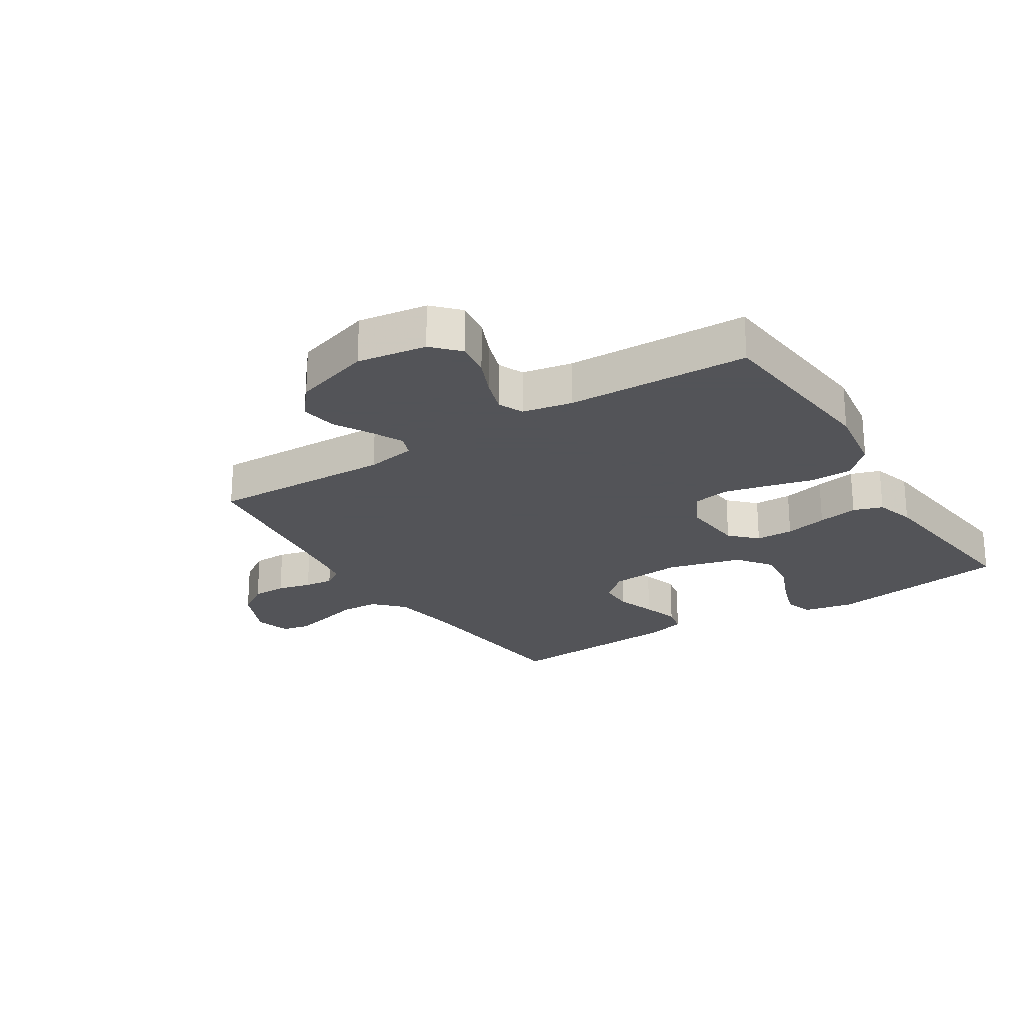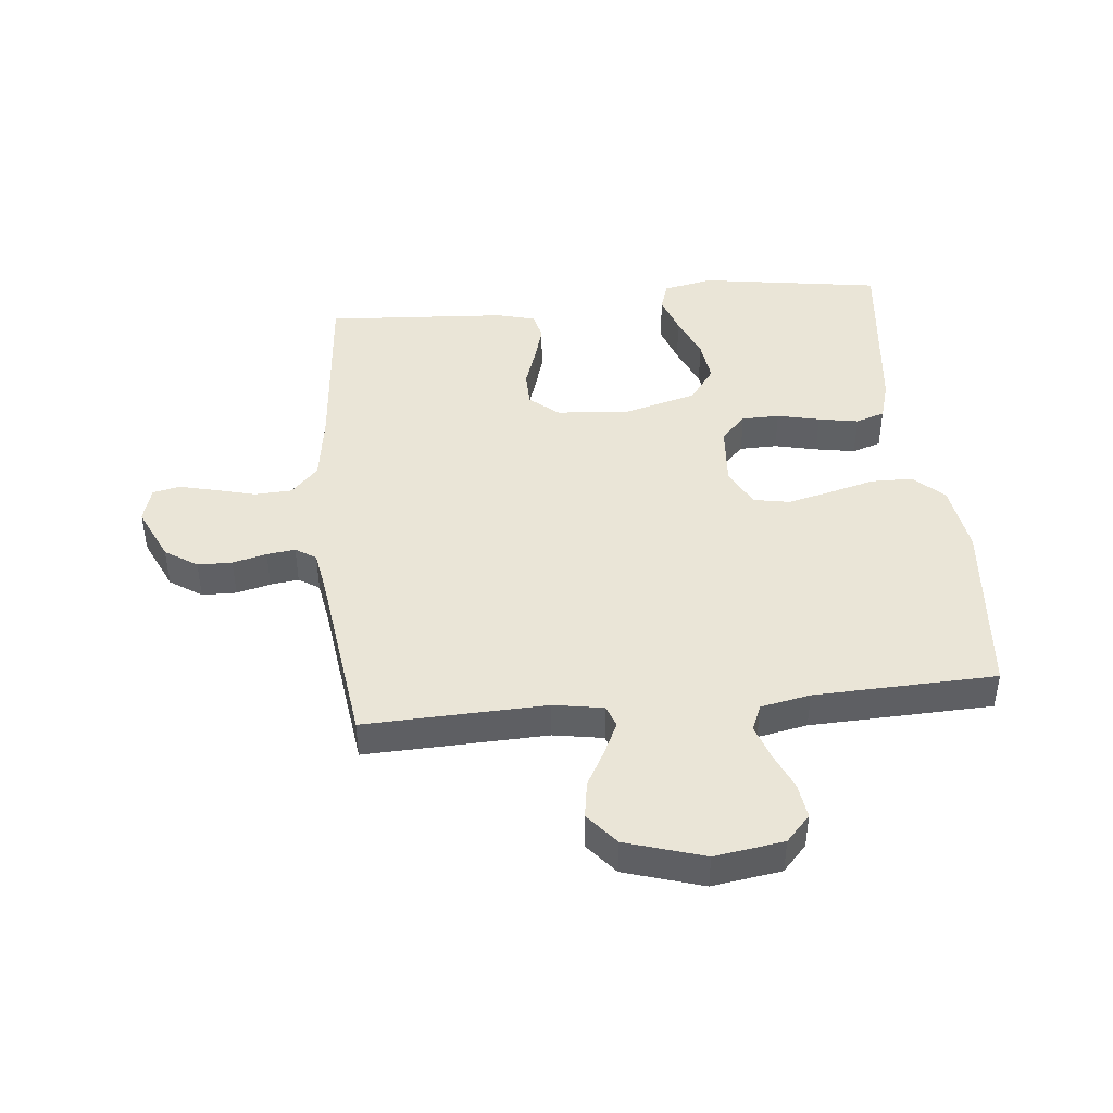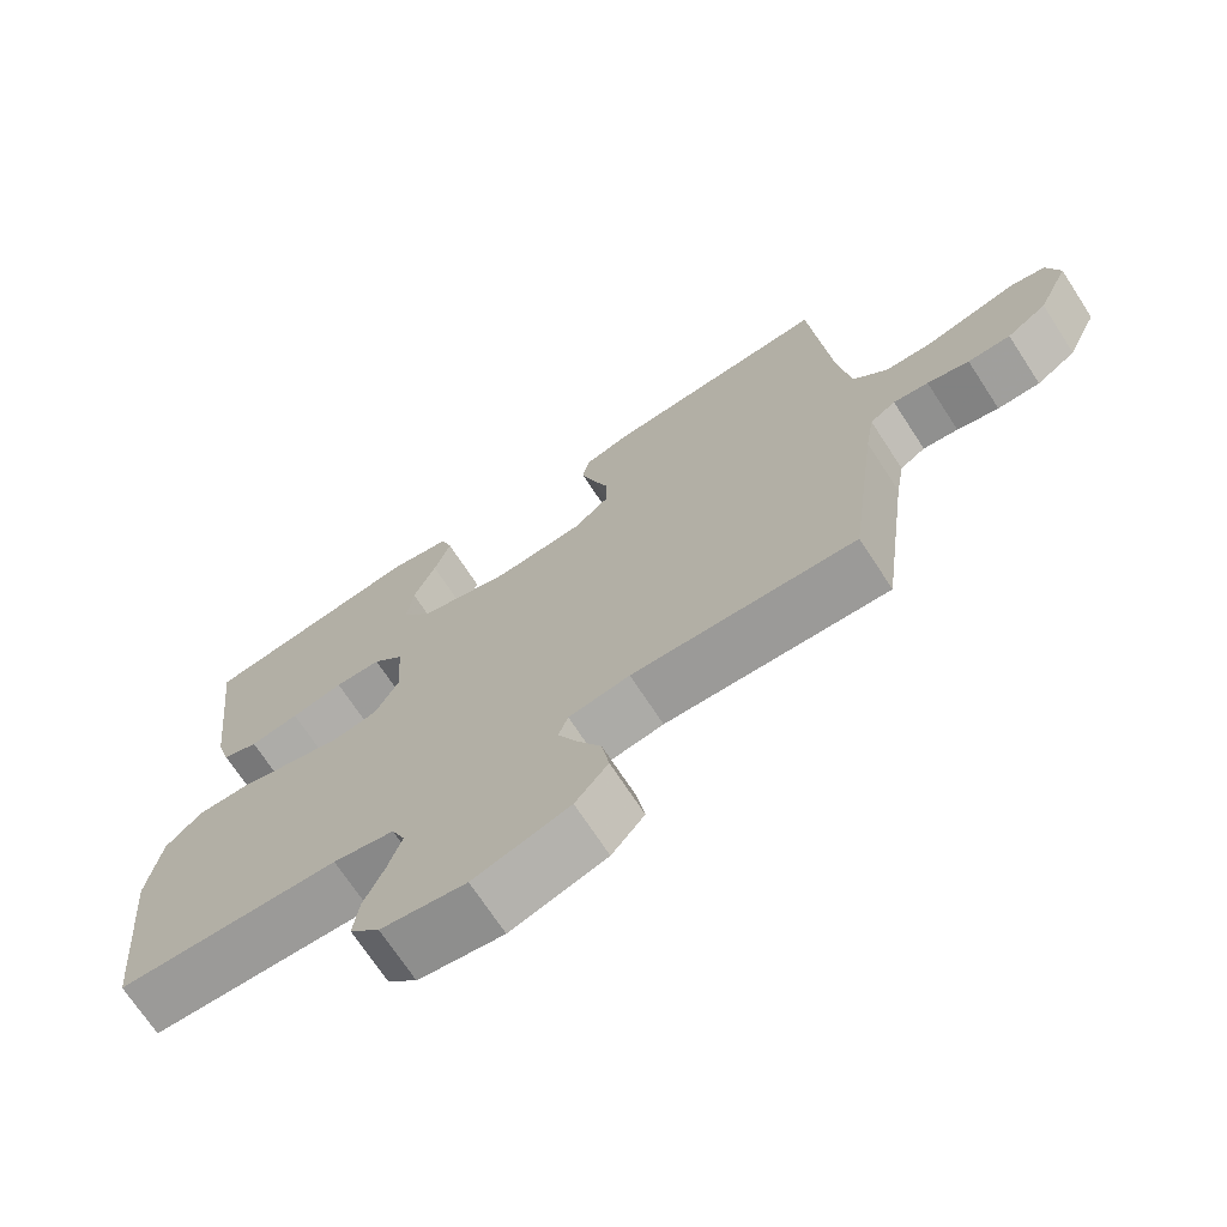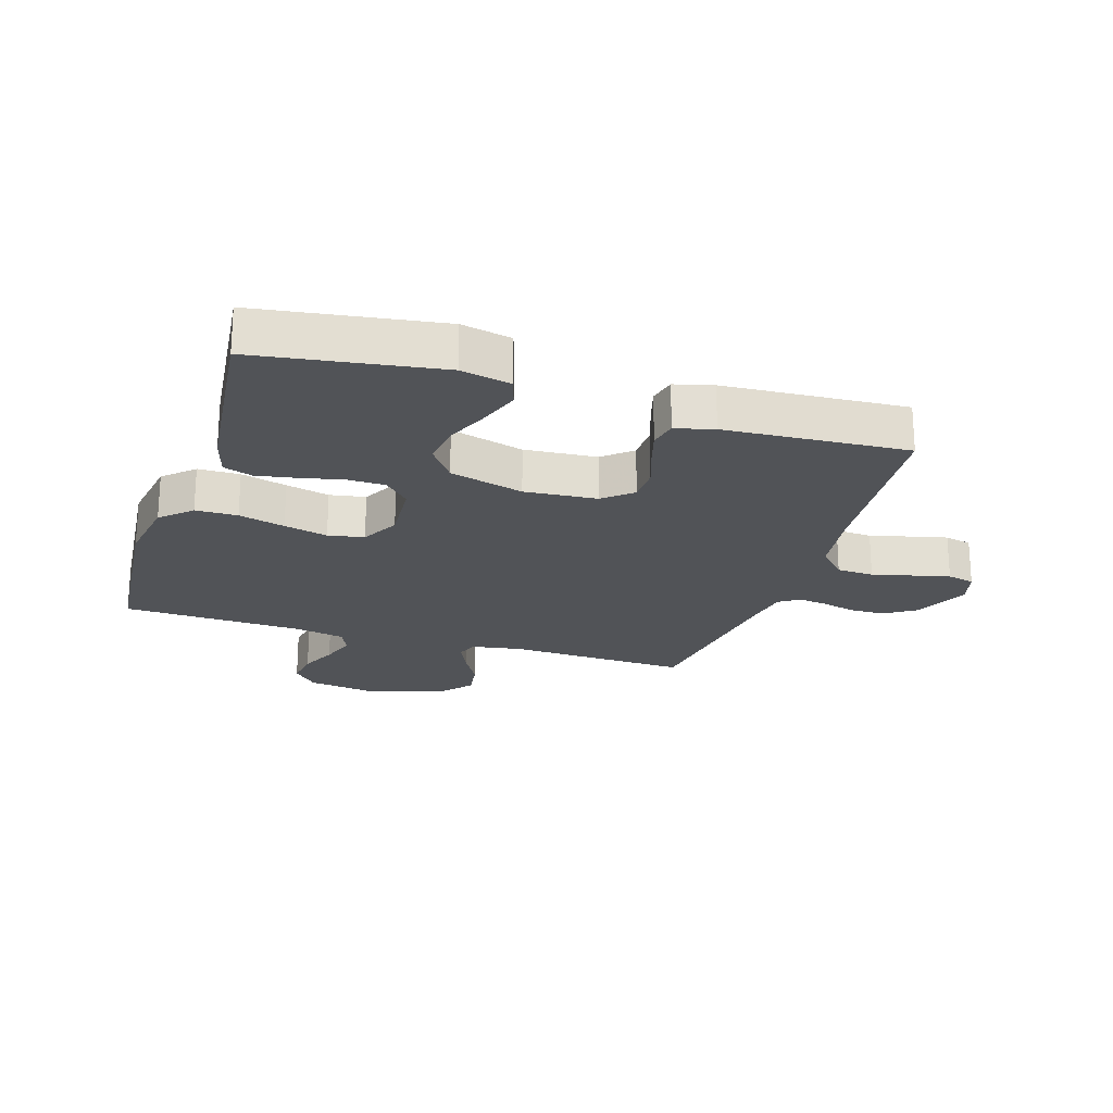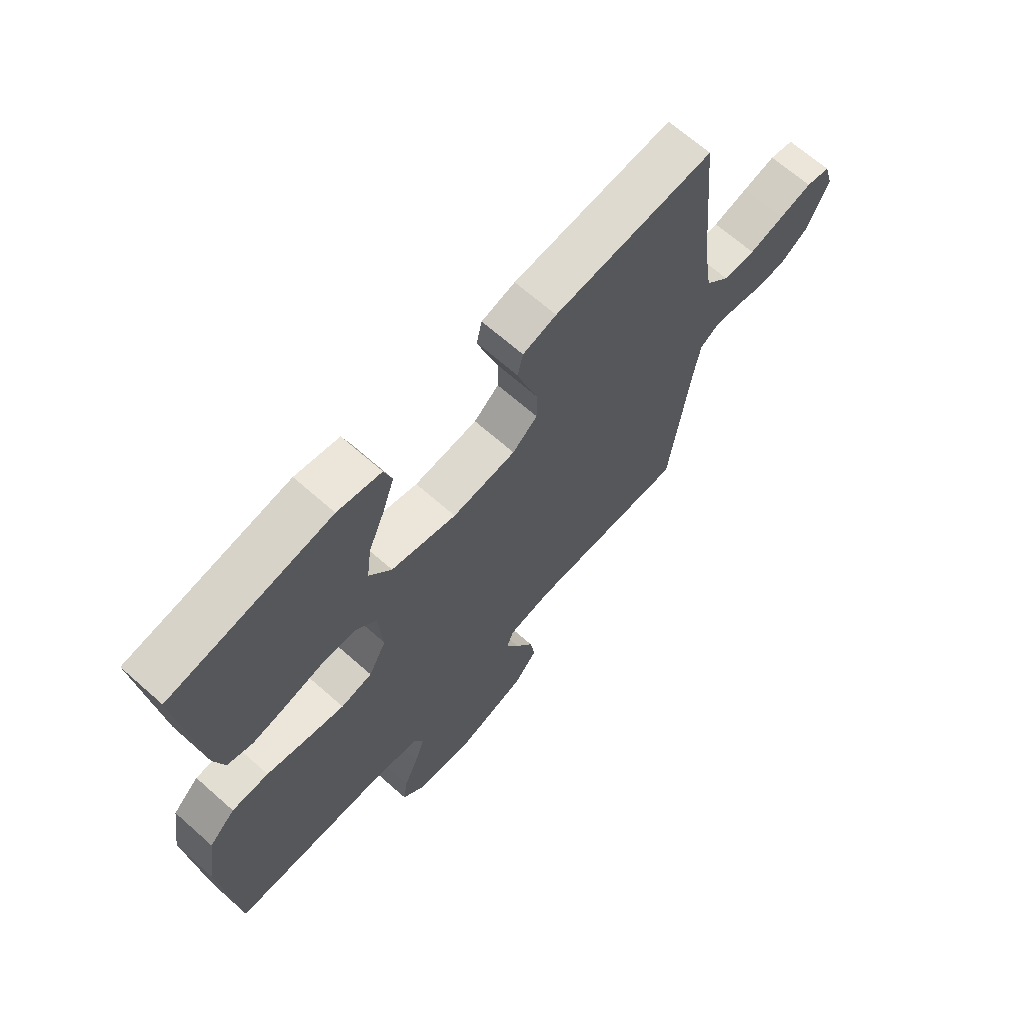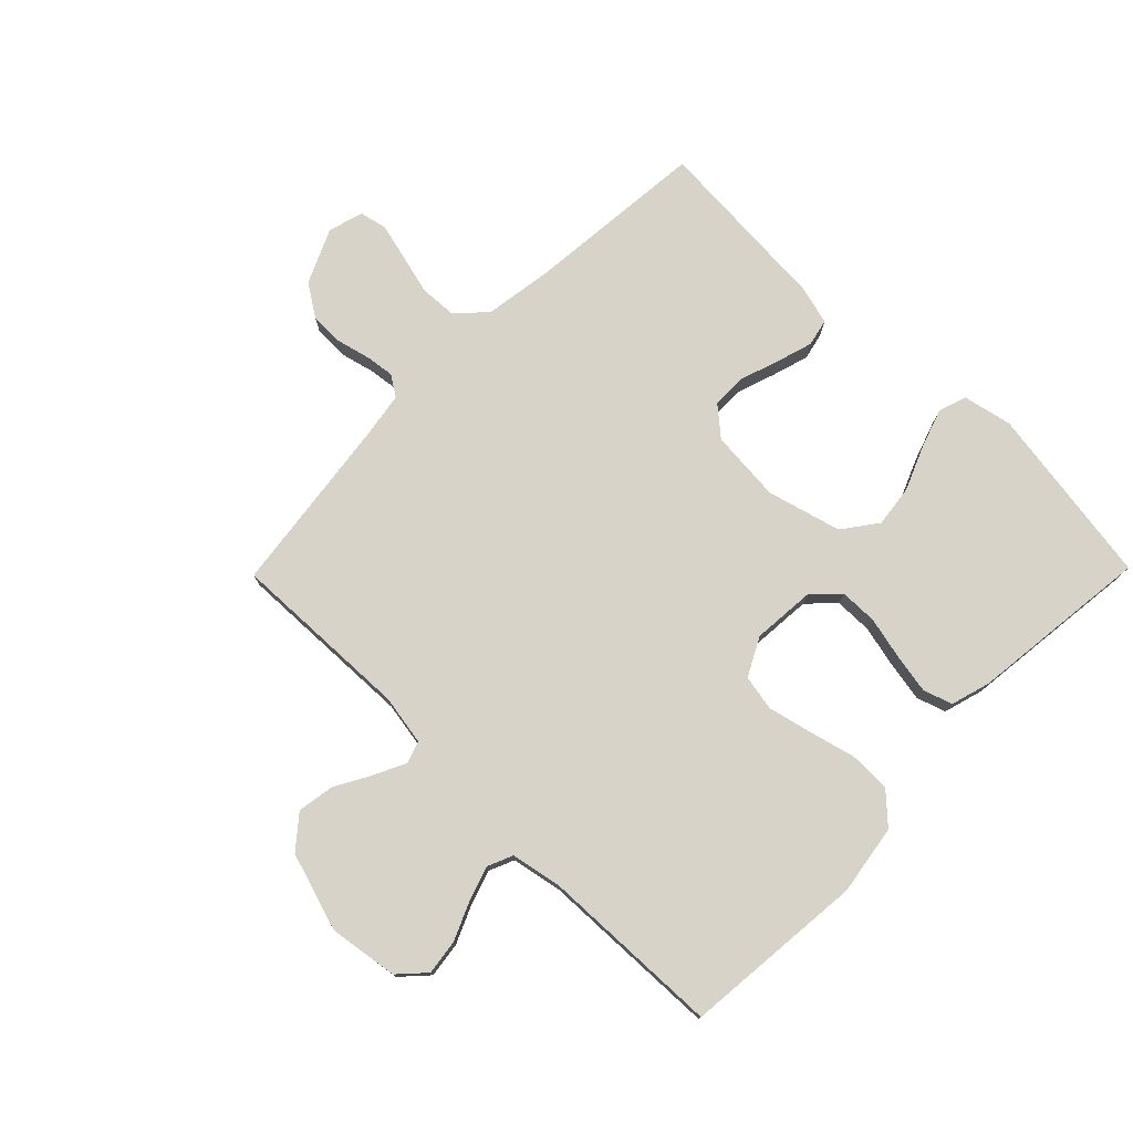
<metadata>
{"format":"obj","ext":"obj","renderer":"f3d","projection":"perspective","resolution":1024,"background":"white","views":[{"elev":-23.4,"azim":-147.4,"up":"+Y"},{"elev":44.2,"azim":174.2,"up":"+Y"},{"elev":-70.6,"azim":33.1,"up":"+Z"},{"elev":-22.1,"azim":-17.8,"up":"+Y"},{"elev":66.9,"azim":-48.4,"up":"+Z"},{"elev":76.6,"azim":-135.5,"up":"+Y"}]}
</metadata>
<code>
v 0.5 0.07 -0.5
v 0.2 0.07 -0.49
v 0.118 0.07 -0.504
v 0.105 0.07 -0.54
v 0.13 0.07 -0.592
v 0.163 0.07 -0.651
v 0.173 0.07 -0.712
v 0.129 0.07 -0.765
v 0 0.07 -0.805
v -0.114 0.07 -0.788
v -0.154 0.07 -0.745
v -0.146 0.07 -0.687
v -0.119 0.07 -0.625
v -0.1 0.07 -0.568
v -0.118 0.07 -0.526
v -0.2 0.07 -0.51
v -0.5 0.07 -0.5
v -0.528 0.07 -0.2
v -0.51 0.07 -0.084
v -0.461 0.07 -0.038
v -0.392 0.07 -0.037
v -0.316 0.07 -0.057
v -0.244 0.07 -0.074
v -0.185 0.07 -0.063
v -0.152 0.07 0
v -0.16 0.07 0.104
v -0.201 0.07 0.146
v -0.263 0.07 0.147
v -0.333 0.07 0.131
v -0.399 0.07 0.119
v -0.447 0.07 0.135
v -0.466 0.07 0.2
v -0.5 0.07 0.5
v -0.2 0.07 0.546
v -0.118 0.07 0.529
v -0.103 0.07 0.482
v -0.125 0.07 0.417
v -0.155 0.07 0.345
v -0.164 0.07 0.275
v -0.122 0.07 0.218
v 0 0.07 0.185
v 0.119 0.07 0.195
v 0.166 0.07 0.235
v 0.167 0.07 0.293
v 0.145 0.07 0.358
v 0.127 0.07 0.418
v 0.137 0.07 0.463
v 0.2 0.07 0.48
v 0.5 0.07 0.5
v 0.527 0.07 0.2
v 0.544 0.07 0.086
v 0.589 0.07 0.039
v 0.65 0.07 0.036
v 0.716 0.07 0.053
v 0.777 0.07 0.068
v 0.822 0.07 0.058
v 0.839 0.07 0
v 0.798 0.07 -0.09
v 0.745 0.07 -0.125
v 0.688 0.07 -0.126
v 0.632 0.07 -0.112
v 0.585 0.07 -0.106
v 0.551 0.07 -0.128
v 0.539 0.07 -0.2
v 0.5 0 -0.5
v 0.2 0 -0.49
v 0.118 0 -0.504
v 0.105 0 -0.54
v 0.13 0 -0.592
v 0.163 0 -0.651
v 0.173 0 -0.712
v 0.129 0 -0.765
v 0 0 -0.805
v -0.114 0 -0.788
v -0.154 0 -0.745
v -0.146 0 -0.687
v -0.119 0 -0.625
v -0.1 0 -0.568
v -0.118 0 -0.526
v -0.2 0 -0.51
v -0.5 0 -0.5
v -0.528 0 -0.2
v -0.51 0 -0.084
v -0.461 0 -0.038
v -0.392 0 -0.037
v -0.316 0 -0.057
v -0.244 0 -0.074
v -0.185 0 -0.063
v -0.152 0 0
v -0.16 0 0.104
v -0.201 0 0.146
v -0.263 0 0.147
v -0.333 0 0.131
v -0.399 0 0.119
v -0.447 0 0.135
v -0.466 0 0.2
v -0.5 0 0.5
v -0.2 0 0.546
v -0.118 0 0.529
v -0.103 0 0.482
v -0.125 0 0.417
v -0.155 0 0.345
v -0.164 0 0.275
v -0.122 0 0.218
v 0 0 0.185
v 0.119 0 0.195
v 0.166 0 0.235
v 0.167 0 0.293
v 0.145 0 0.358
v 0.127 0 0.418
v 0.137 0 0.463
v 0.2 0 0.48
v 0.5 0 0.5
v 0.527 0 0.2
v 0.544 0 0.086
v 0.589 0 0.039
v 0.65 0 0.036
v 0.716 0 0.053
v 0.777 0 0.068
v 0.822 0 0.058
v 0.839 0 0
v 0.798 0 -0.09
v 0.745 0 -0.125
v 0.688 0 -0.126
v 0.632 0 -0.112
v 0.585 0 -0.106
v 0.551 0 -0.128
v 0.539 0 -0.2
f 59 60 61
f 58 59 61
f 57 58 61
f 56 57 61
f 55 56 61
f 54 55 61
f 53 54 61
f 52 53 61 62
f 51 52 62 63
f 48 49 50
f 47 48 50
f 46 47 50
f 45 46 50
f 44 45 50
f 51 63 64
f 50 51 64
f 44 50 64
f 43 44 64
f 36 37 38
f 35 36 38
f 34 35 38
f 33 34 38
f 32 33 38
f 31 32 38
f 30 31 38
f 29 30 38
f 28 29 38
f 27 28 38 39
f 26 27 39 40
f 20 21 22
f 19 20 22
f 18 19 22
f 17 18 22
f 16 17 22
f 15 16 22 23
f 14 15 23 24
f 11 12 13
f 10 11 13
f 9 10 13
f 8 9 13
f 7 8 13
f 6 7 13
f 5 6 13
f 4 5 13 14
f 14 24 25
f 4 14 25
f 3 4 25
f 64 1 2
f 43 64 2
f 42 43 2
f 26 40 41
f 26 41 42
f 25 26 42
f 3 25 42
f 2 3 42
f 125 124 123
f 125 123 122
f 125 122 121
f 125 121 120
f 125 120 119
f 125 119 118
f 125 118 117
f 126 125 117 116
f 127 126 116 115
f 114 113 112
f 114 112 111
f 114 111 110
f 114 110 109
f 114 109 108
f 128 127 115
f 128 115 114
f 128 114 108
f 128 108 107
f 102 101 100
f 102 100 99
f 102 99 98
f 102 98 97
f 102 97 96
f 102 96 95
f 102 95 94
f 102 94 93
f 102 93 92
f 103 102 92 91
f 104 103 91 90
f 86 85 84
f 86 84 83
f 86 83 82
f 86 82 81
f 86 81 80
f 87 86 80 79
f 88 87 79 78
f 77 76 75
f 77 75 74
f 77 74 73
f 77 73 72
f 77 72 71
f 77 71 70
f 77 70 69
f 78 77 69 68
f 89 88 78
f 89 78 68
f 89 68 67
f 66 65 128
f 66 128 107
f 66 107 106
f 105 104 90
f 106 105 90
f 106 90 89
f 106 89 67
f 106 67 66
f 1 65 66 2
f 2 66 67 3
f 3 67 68 4
f 4 68 69 5
f 5 69 70 6
f 6 70 71 7
f 7 71 72 8
f 8 72 73 9
f 9 73 74 10
f 10 74 75 11
f 11 75 76 12
f 12 76 77 13
f 13 77 78 14
f 14 78 79 15
f 15 79 80 16
f 16 80 81 17
f 17 81 82 18
f 18 82 83 19
f 19 83 84 20
f 20 84 85 21
f 21 85 86 22
f 22 86 87 23
f 23 87 88 24
f 24 88 89 25
f 25 89 90 26
f 26 90 91 27
f 27 91 92 28
f 28 92 93 29
f 29 93 94 30
f 30 94 95 31
f 31 95 96 32
f 32 96 97 33
f 33 97 98 34
f 34 98 99 35
f 35 99 100 36
f 36 100 101 37
f 37 101 102 38
f 38 102 103 39
f 39 103 104 40
f 40 104 105 41
f 41 105 106 42
f 42 106 107 43
f 43 107 108 44
f 44 108 109 45
f 45 109 110 46
f 46 110 111 47
f 47 111 112 48
f 48 112 113 49
f 49 113 114 50
f 50 114 115 51
f 51 115 116 52
f 52 116 117 53
f 53 117 118 54
f 54 118 119 55
f 55 119 120 56
f 56 120 121 57
f 57 121 122 58
f 58 122 123 59
f 59 123 124 60
f 60 124 125 61
f 61 125 126 62
f 62 126 127 63
f 63 127 128 64
f 64 128 65 1

</code>
